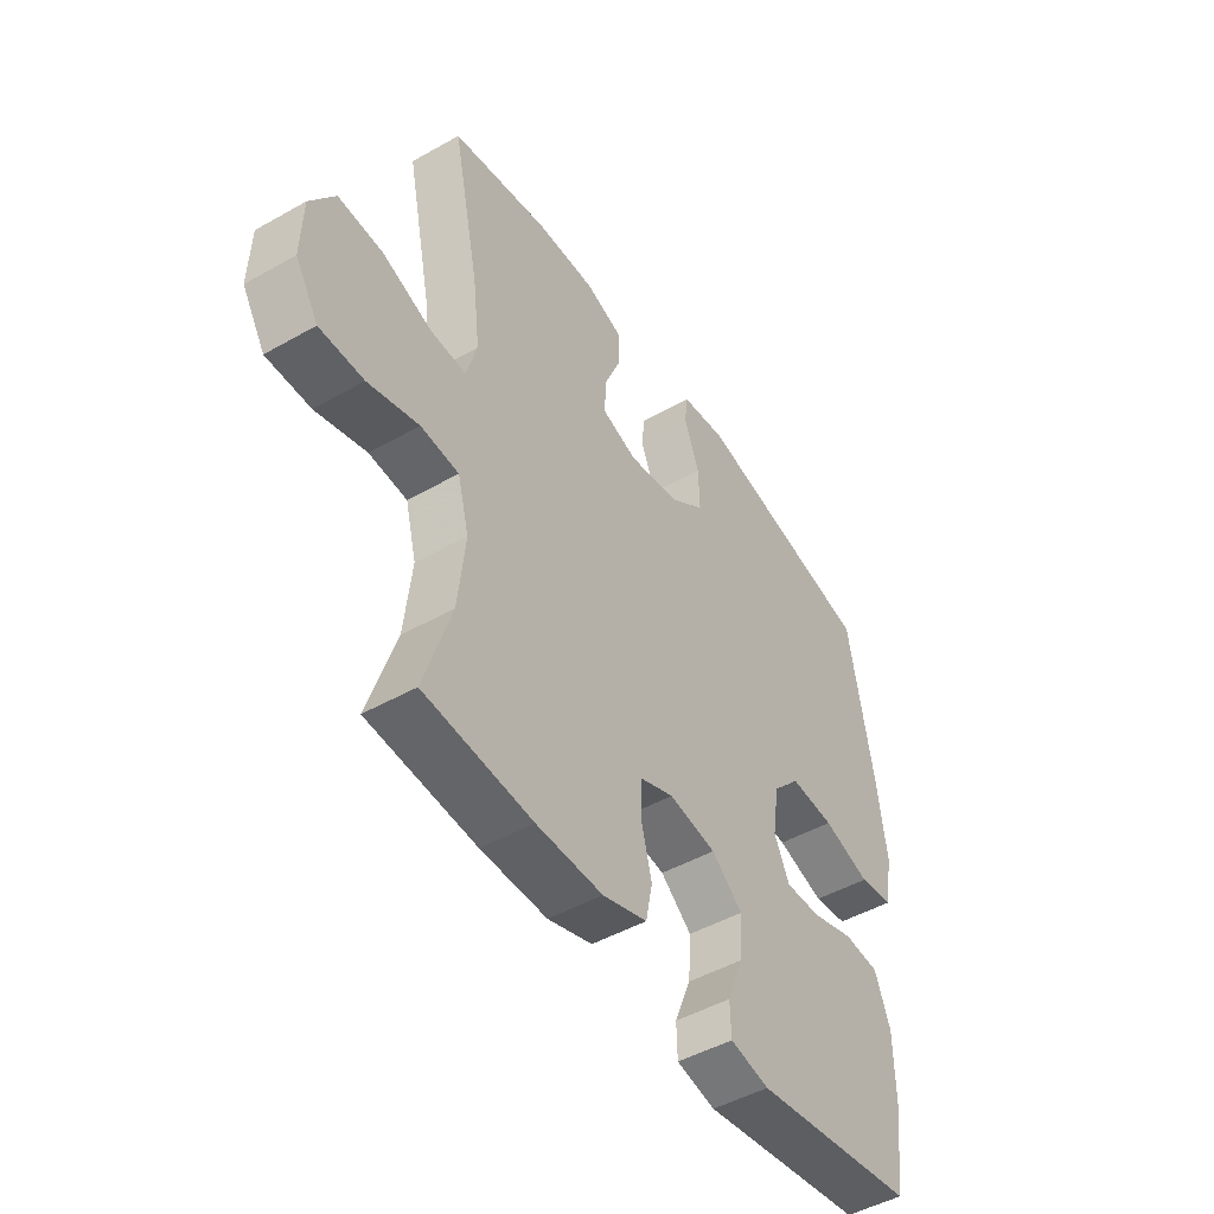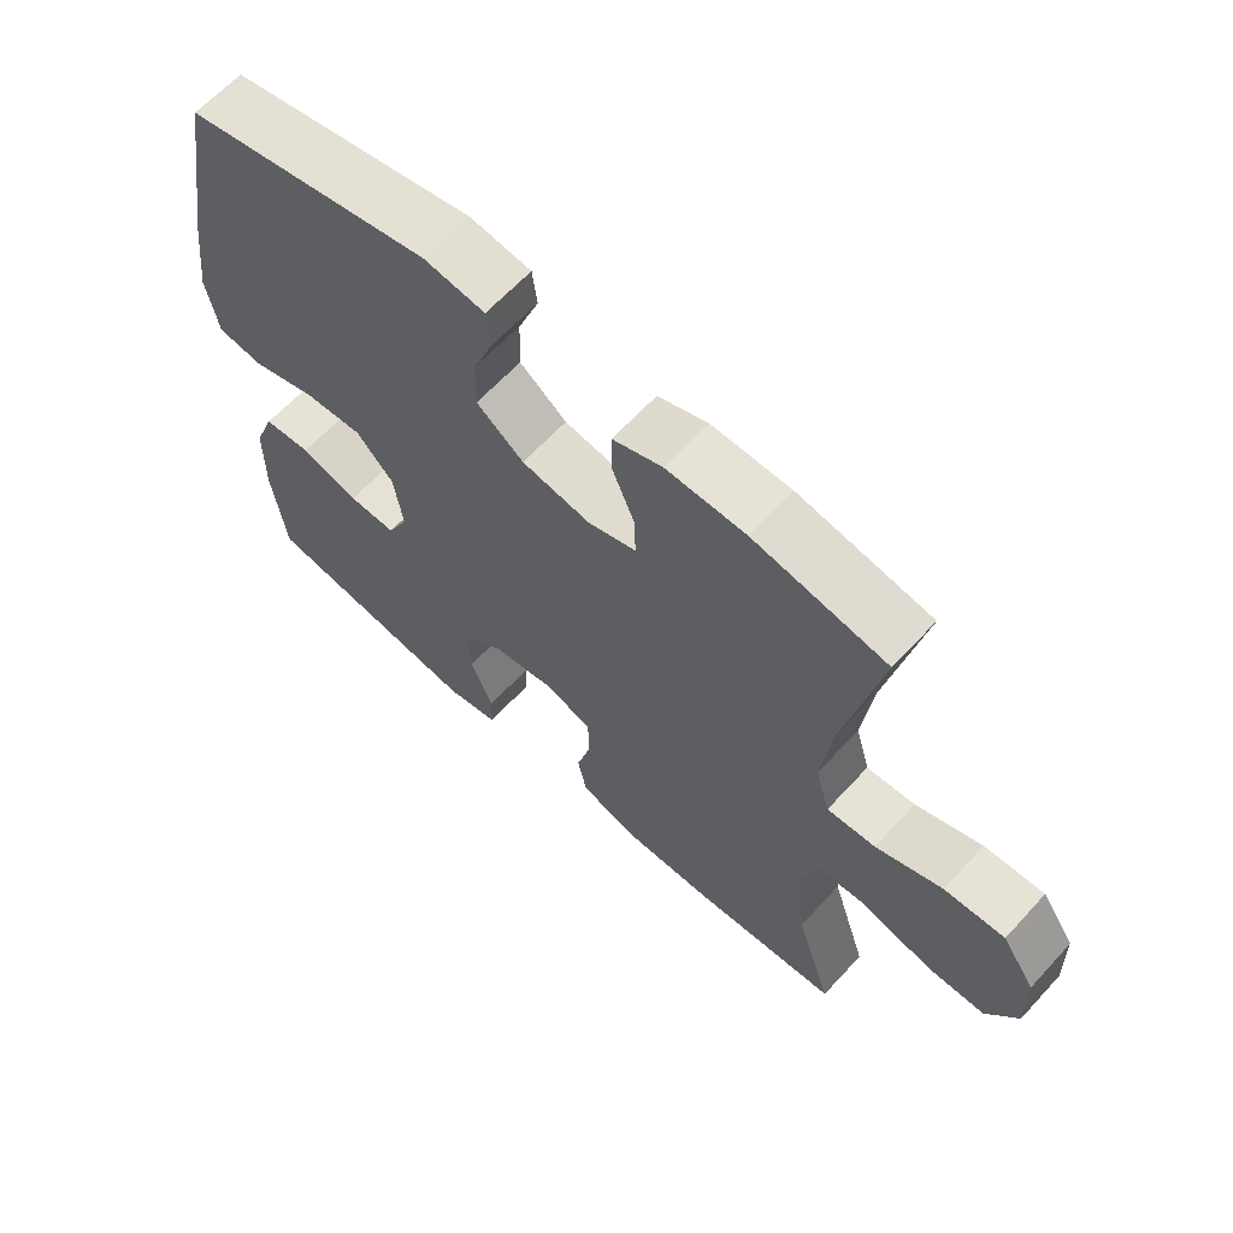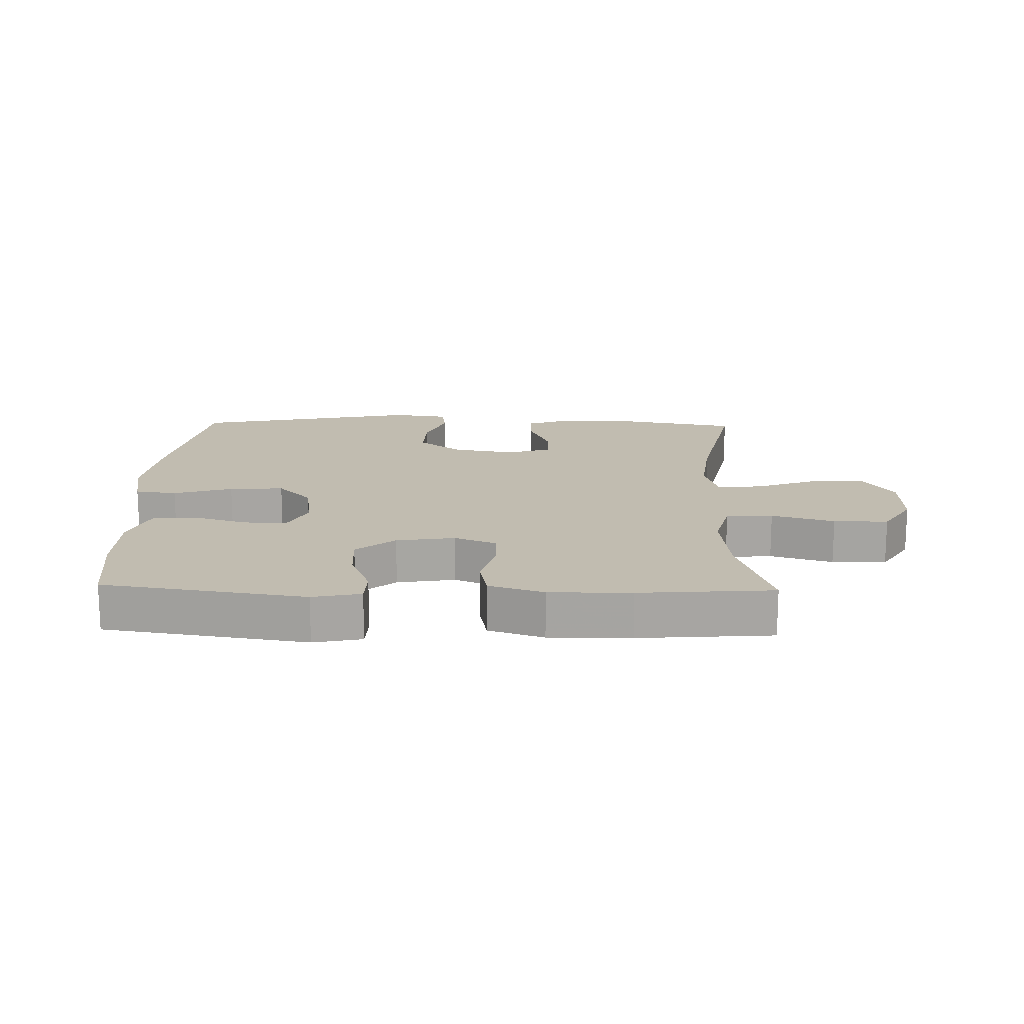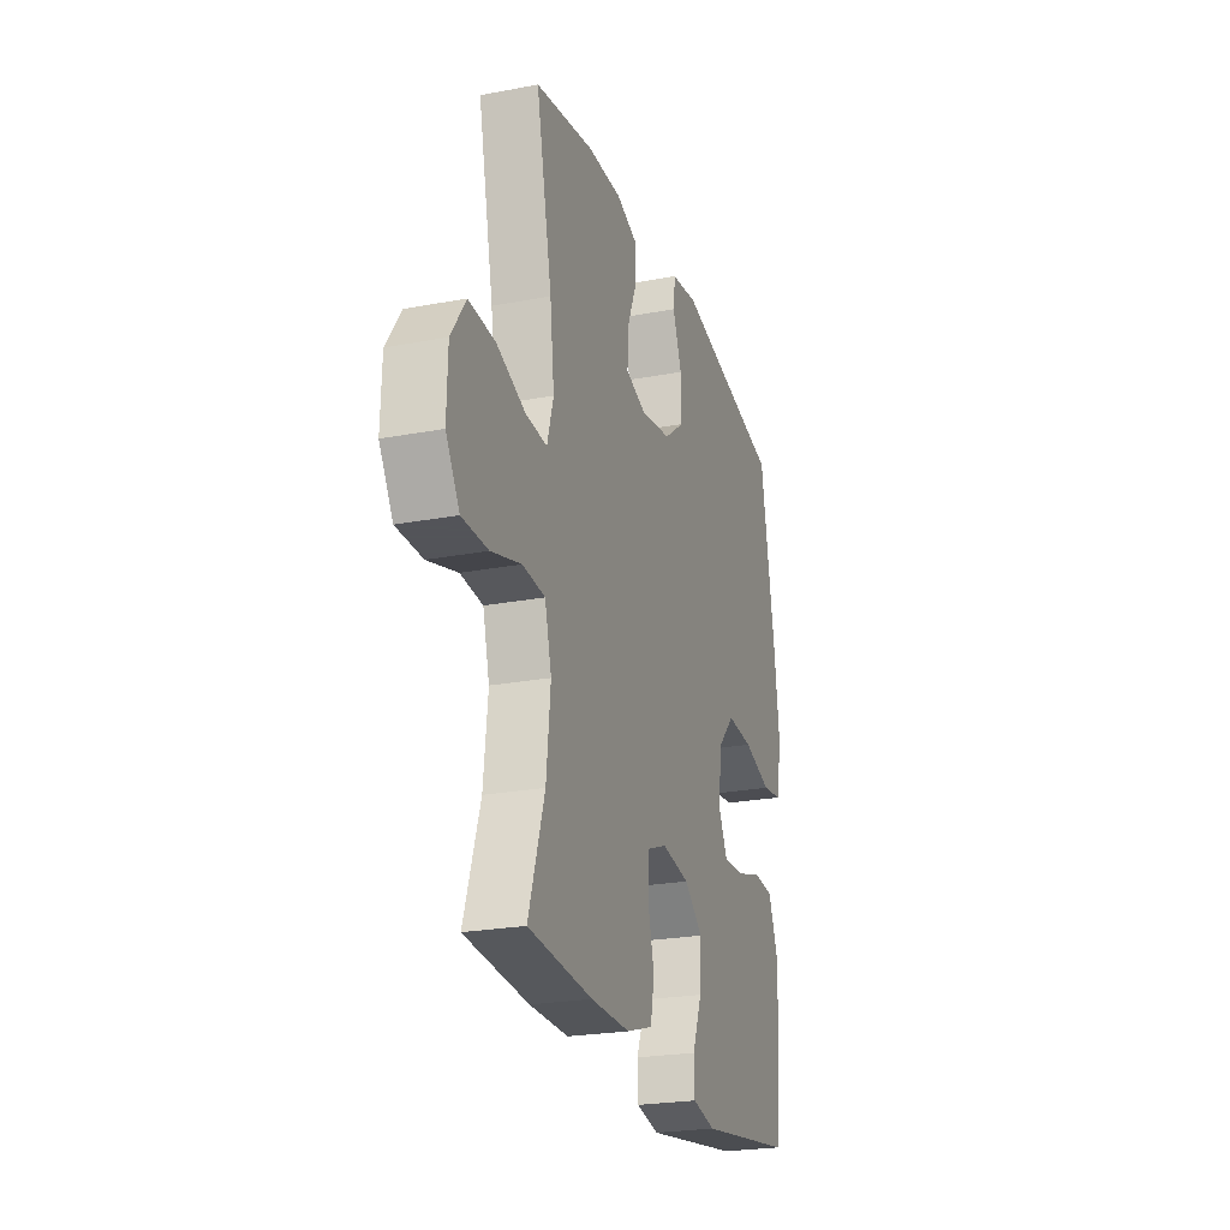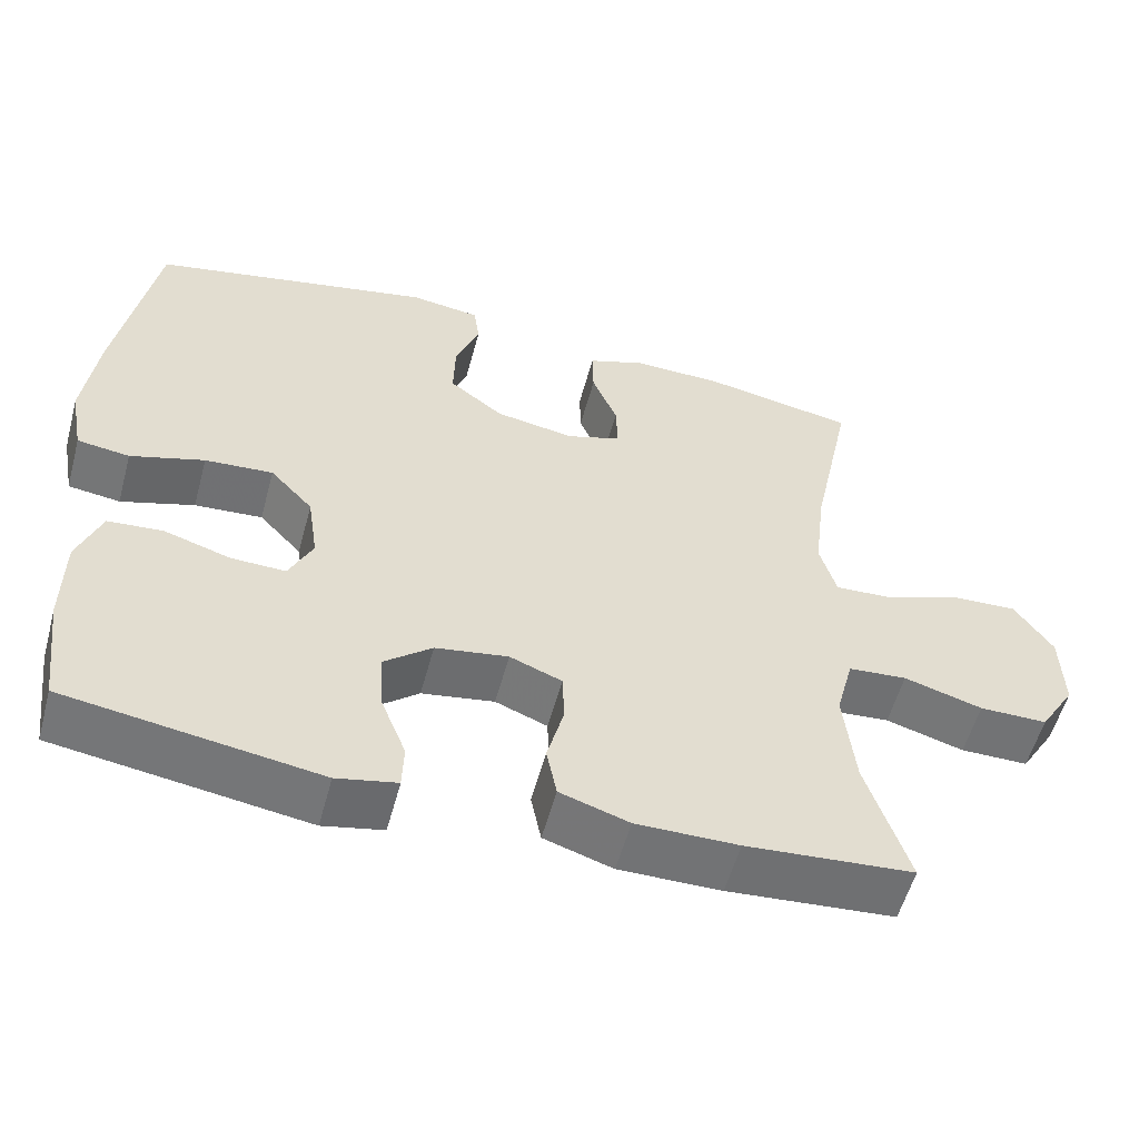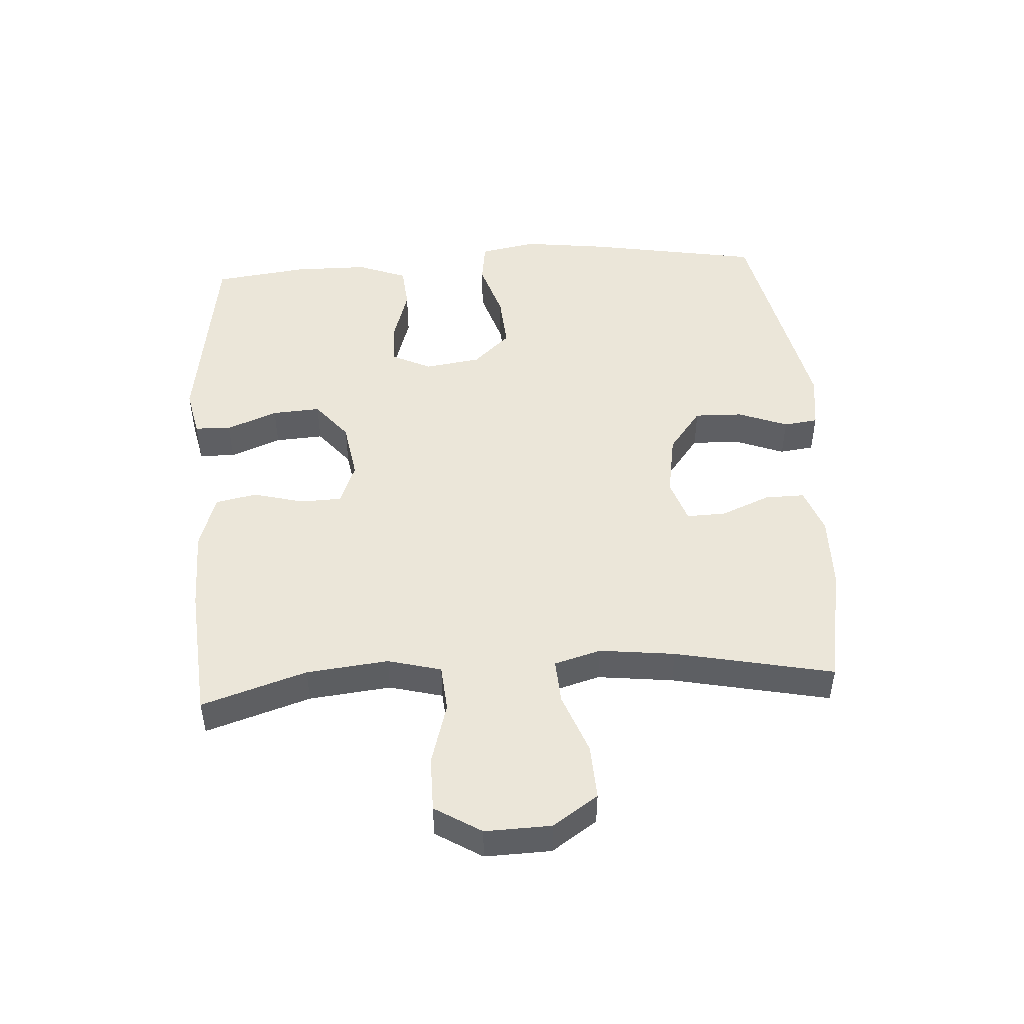
<metadata>
{"format":"obj","ext":"obj","renderer":"f3d","projection":"perspective","resolution":1024,"background":"white","views":[{"elev":-47.8,"azim":-57.5,"up":"+Z"},{"elev":63.6,"azim":-137.5,"up":"+Z"},{"elev":16.4,"azim":-178.5,"up":"+Y"},{"elev":-23.9,"azim":-72.5,"up":"+Z"},{"elev":-55.8,"azim":164.9,"up":"+Z"},{"elev":48.2,"azim":-93.7,"up":"+Y"}]}
</metadata>
<code>
v 0.5 0.07 0.5
v 0.548 0.07 0.227
v 0.565 0.07 0.093
v 0.548 0.07 0.003
v 0.482 0.07 -0.006
v 0.389 0.07 0.023
v 0.303 0.07 0.029
v 0.249 0.07 -0.029
v 0.236 0.07 -0.117
v 0.266 0.07 -0.179
v 0.335 0.07 -0.177
v 0.419 0.07 -0.151
v 0.488 0.07 -0.157
v 0.518 0.07 -0.235
v 0.519 0.07 -0.353
v 0.5 0.07 -0.5
v 0.181 0.07 -0.548
v 0.105 0.07 -0.532
v 0.103 0.07 -0.475
v 0.135 0.07 -0.395
v 0.14 0.07 -0.319
v 0.079 0.07 -0.269
v -0.013 0.07 -0.254
v -0.079 0.07 -0.28
v -0.081 0.07 -0.345
v -0.06 0.07 -0.425
v -0.073 0.07 -0.49
v -0.16 0.07 -0.518
v -0.289 0.07 -0.517
v -0.5 0.07 -0.5
v -0.447 0.07 -0.335
v -0.433 0.07 -0.206
v -0.455 0.07 -0.122
v -0.529 0.07 -0.116
v -0.628 0.07 -0.145
v -0.714 0.07 -0.145
v -0.759 0.07 -0.072
v -0.756 0.07 0.032
v -0.708 0.07 0.103
v -0.621 0.07 0.099
v -0.525 0.07 0.063
v -0.455 0.07 0.059
v -0.434 0.07 0.132
v -0.448 0.07 0.251
v -0.5 0.07 0.5
v -0.308 0.07 0.535
v -0.194 0.07 0.537
v -0.122 0.07 0.511
v -0.123 0.07 0.448
v -0.155 0.07 0.371
v -0.157 0.07 0.309
v -0.088 0.07 0.286
v 0.012 0.07 0.303
v 0.08 0.07 0.355
v 0.078 0.07 0.431
v 0.048 0.07 0.509
v 0.055 0.07 0.563
v 0.143 0.07 0.575
v 0.5 0 0.5
v 0.548 0 0.227
v 0.565 0 0.093
v 0.548 0 0.003
v 0.482 0 -0.006
v 0.389 0 0.023
v 0.303 0 0.029
v 0.249 0 -0.029
v 0.236 0 -0.117
v 0.266 0 -0.179
v 0.335 0 -0.177
v 0.419 0 -0.151
v 0.488 0 -0.157
v 0.518 0 -0.235
v 0.519 0 -0.353
v 0.5 0 -0.5
v 0.181 0 -0.548
v 0.105 0 -0.532
v 0.103 0 -0.475
v 0.135 0 -0.395
v 0.14 0 -0.319
v 0.079 0 -0.269
v -0.013 0 -0.254
v -0.079 0 -0.28
v -0.081 0 -0.345
v -0.06 0 -0.425
v -0.073 0 -0.49
v -0.16 0 -0.518
v -0.289 0 -0.517
v -0.5 0 -0.5
v -0.447 0 -0.335
v -0.433 0 -0.206
v -0.455 0 -0.122
v -0.529 0 -0.116
v -0.628 0 -0.145
v -0.714 0 -0.145
v -0.759 0 -0.072
v -0.756 0 0.032
v -0.708 0 0.103
v -0.621 0 0.099
v -0.525 0 0.063
v -0.455 0 0.059
v -0.434 0 0.132
v -0.448 0 0.251
v -0.5 0 0.5
v -0.308 0 0.535
v -0.194 0 0.537
v -0.122 0 0.511
v -0.123 0 0.448
v -0.155 0 0.371
v -0.157 0 0.309
v -0.088 0 0.286
v 0.012 0 0.303
v 0.08 0 0.355
v 0.078 0 0.431
v 0.048 0 0.509
v 0.055 0 0.563
v 0.143 0 0.575
f 4 5 6
f 3 4 6
f 2 3 6
f 1 2 6
f 58 1 6
f 57 58 6
f 56 57 6
f 55 56 6
f 54 55 6 7
f 53 54 7 8
f 52 53 8 9
f 51 52 9 10
f 48 49 50
f 47 48 50
f 46 47 50
f 45 46 50
f 44 45 50
f 43 44 50 51
f 42 43 51 10
f 39 40 41
f 38 39 41
f 37 38 41
f 36 37 41
f 35 36 41
f 34 35 41
f 41 42 10
f 34 41 10
f 33 34 10
f 29 30 31
f 28 29 31
f 27 28 31
f 26 27 31
f 25 26 31
f 24 25 31 32
f 23 24 32 33
f 18 19 20
f 17 18 20
f 16 17 20
f 15 16 20
f 14 15 20
f 13 14 20
f 12 13 20
f 11 12 20
f 10 11 20 21
f 22 23 33 10
f 10 21 22
f 64 63 62
f 64 62 61
f 64 61 60
f 64 60 59
f 64 59 116
f 64 116 115
f 64 115 114
f 64 114 113
f 65 64 113 112
f 66 65 112 111
f 67 66 111 110
f 68 67 110 109
f 108 107 106
f 108 106 105
f 108 105 104
f 108 104 103
f 108 103 102
f 109 108 102 101
f 68 109 101 100
f 99 98 97
f 99 97 96
f 99 96 95
f 99 95 94
f 99 94 93
f 99 93 92
f 68 100 99
f 68 99 92
f 68 92 91
f 89 88 87
f 89 87 86
f 89 86 85
f 89 85 84
f 89 84 83
f 90 89 83 82
f 91 90 82 81
f 78 77 76
f 78 76 75
f 78 75 74
f 78 74 73
f 78 73 72
f 78 72 71
f 78 71 70
f 78 70 69
f 79 78 69 68
f 68 91 81 80
f 80 79 68
f 1 59 60 2
f 2 60 61 3
f 3 61 62 4
f 4 62 63 5
f 5 63 64 6
f 6 64 65 7
f 7 65 66 8
f 8 66 67 9
f 9 67 68 10
f 10 68 69 11
f 11 69 70 12
f 12 70 71 13
f 13 71 72 14
f 14 72 73 15
f 15 73 74 16
f 16 74 75 17
f 17 75 76 18
f 18 76 77 19
f 19 77 78 20
f 20 78 79 21
f 21 79 80 22
f 22 80 81 23
f 23 81 82 24
f 24 82 83 25
f 25 83 84 26
f 26 84 85 27
f 27 85 86 28
f 28 86 87 29
f 29 87 88 30
f 30 88 89 31
f 31 89 90 32
f 32 90 91 33
f 33 91 92 34
f 34 92 93 35
f 35 93 94 36
f 36 94 95 37
f 37 95 96 38
f 38 96 97 39
f 39 97 98 40
f 40 98 99 41
f 41 99 100 42
f 42 100 101 43
f 43 101 102 44
f 44 102 103 45
f 45 103 104 46
f 46 104 105 47
f 47 105 106 48
f 48 106 107 49
f 49 107 108 50
f 50 108 109 51
f 51 109 110 52
f 52 110 111 53
f 53 111 112 54
f 54 112 113 55
f 55 113 114 56
f 56 114 115 57
f 57 115 116 58
f 58 116 59 1

</code>
